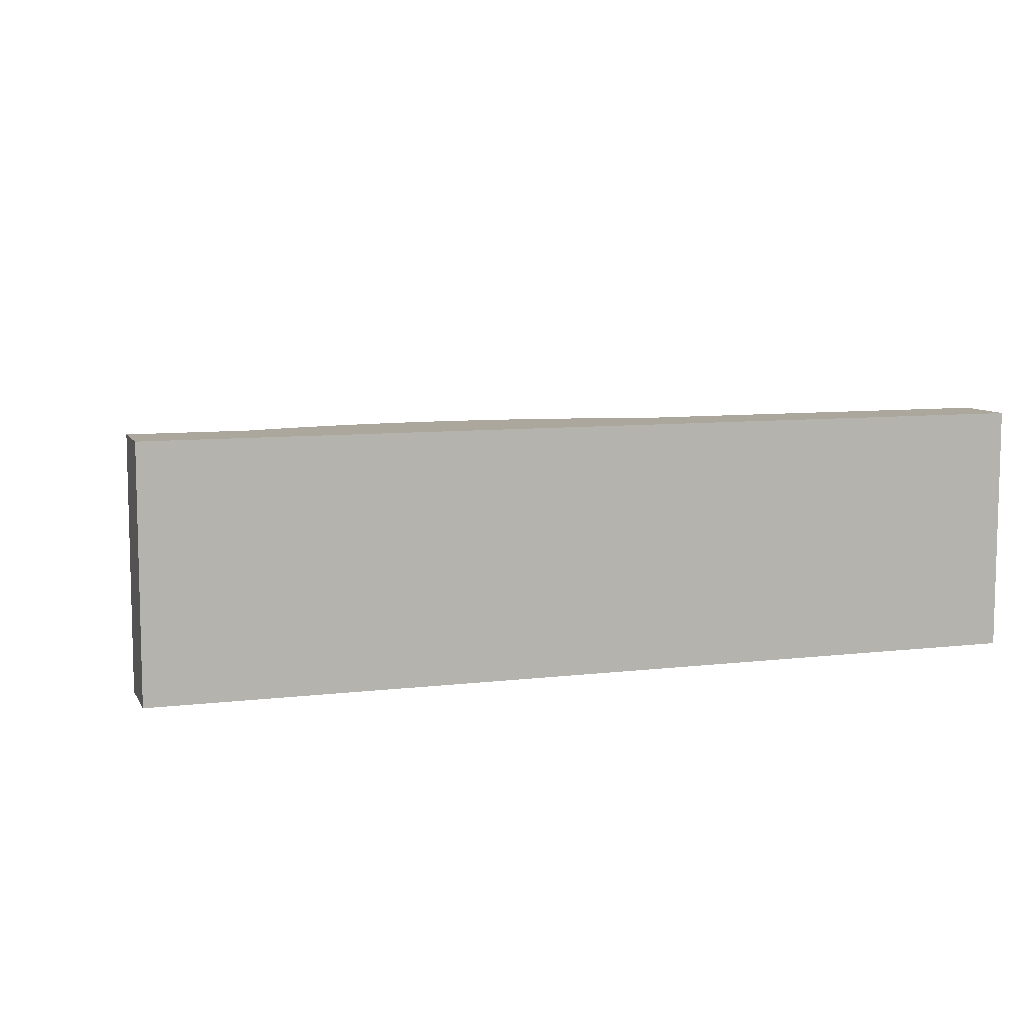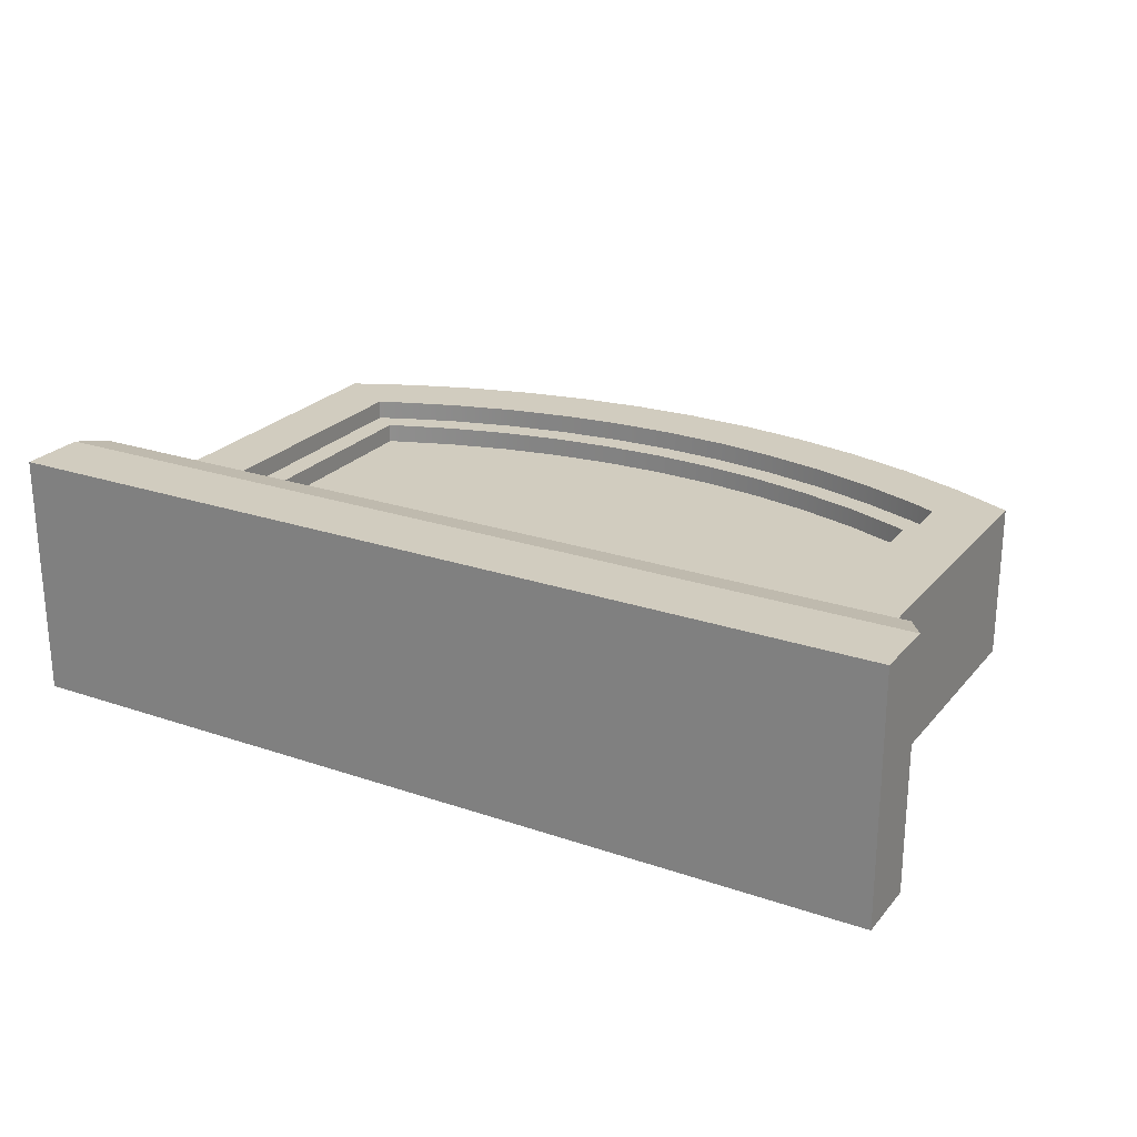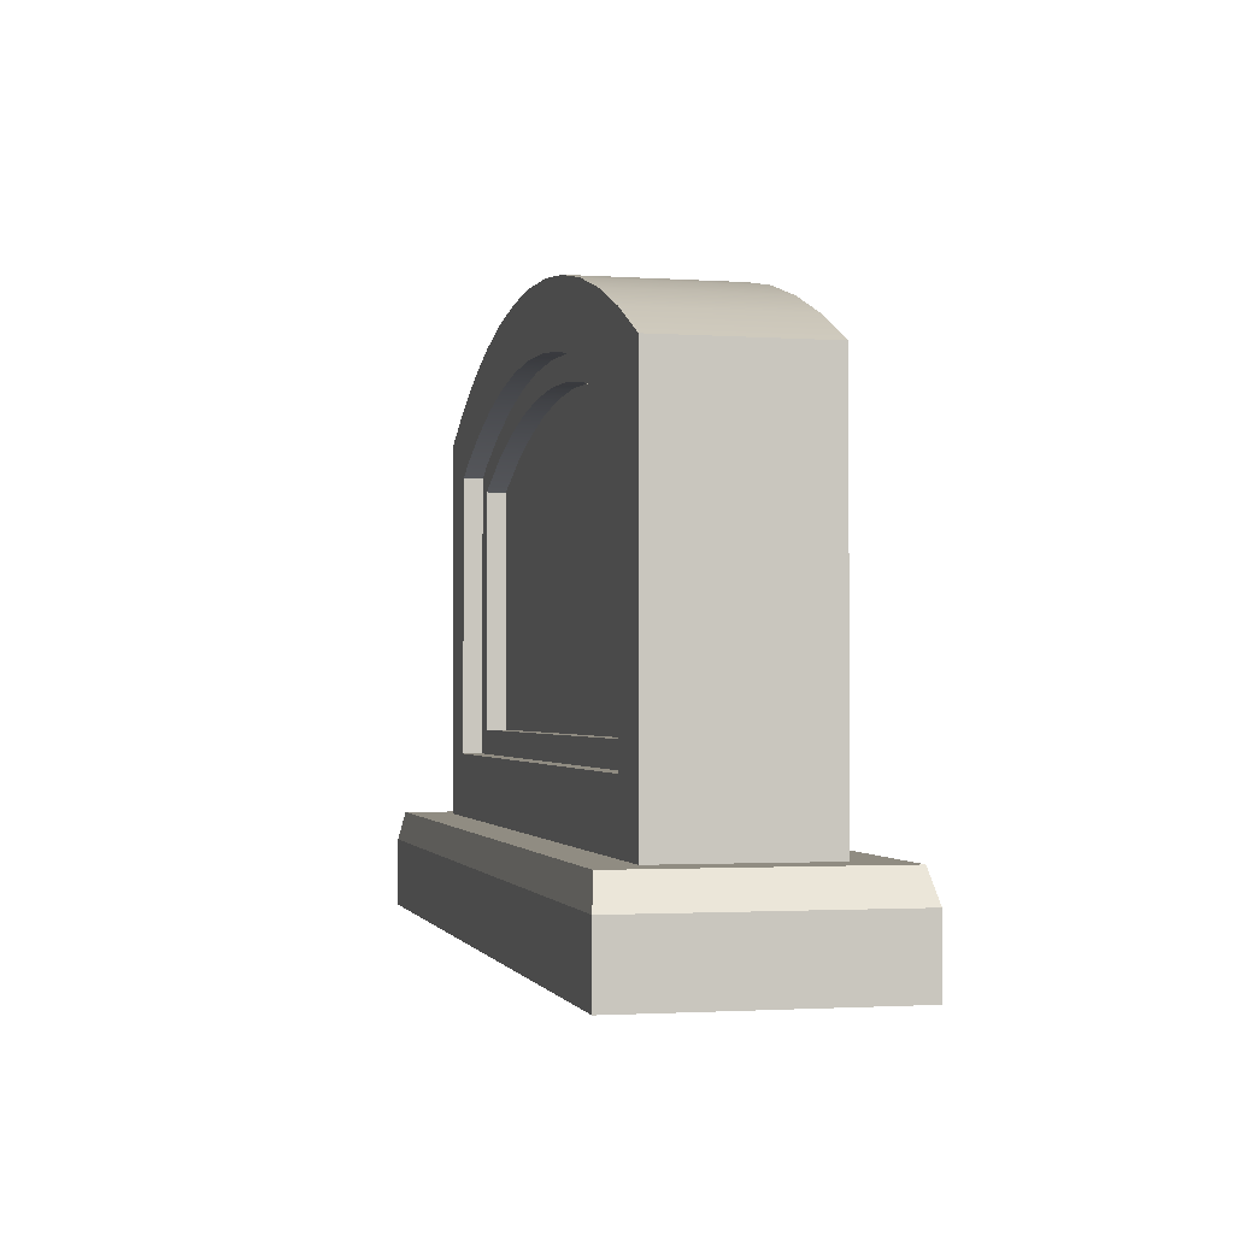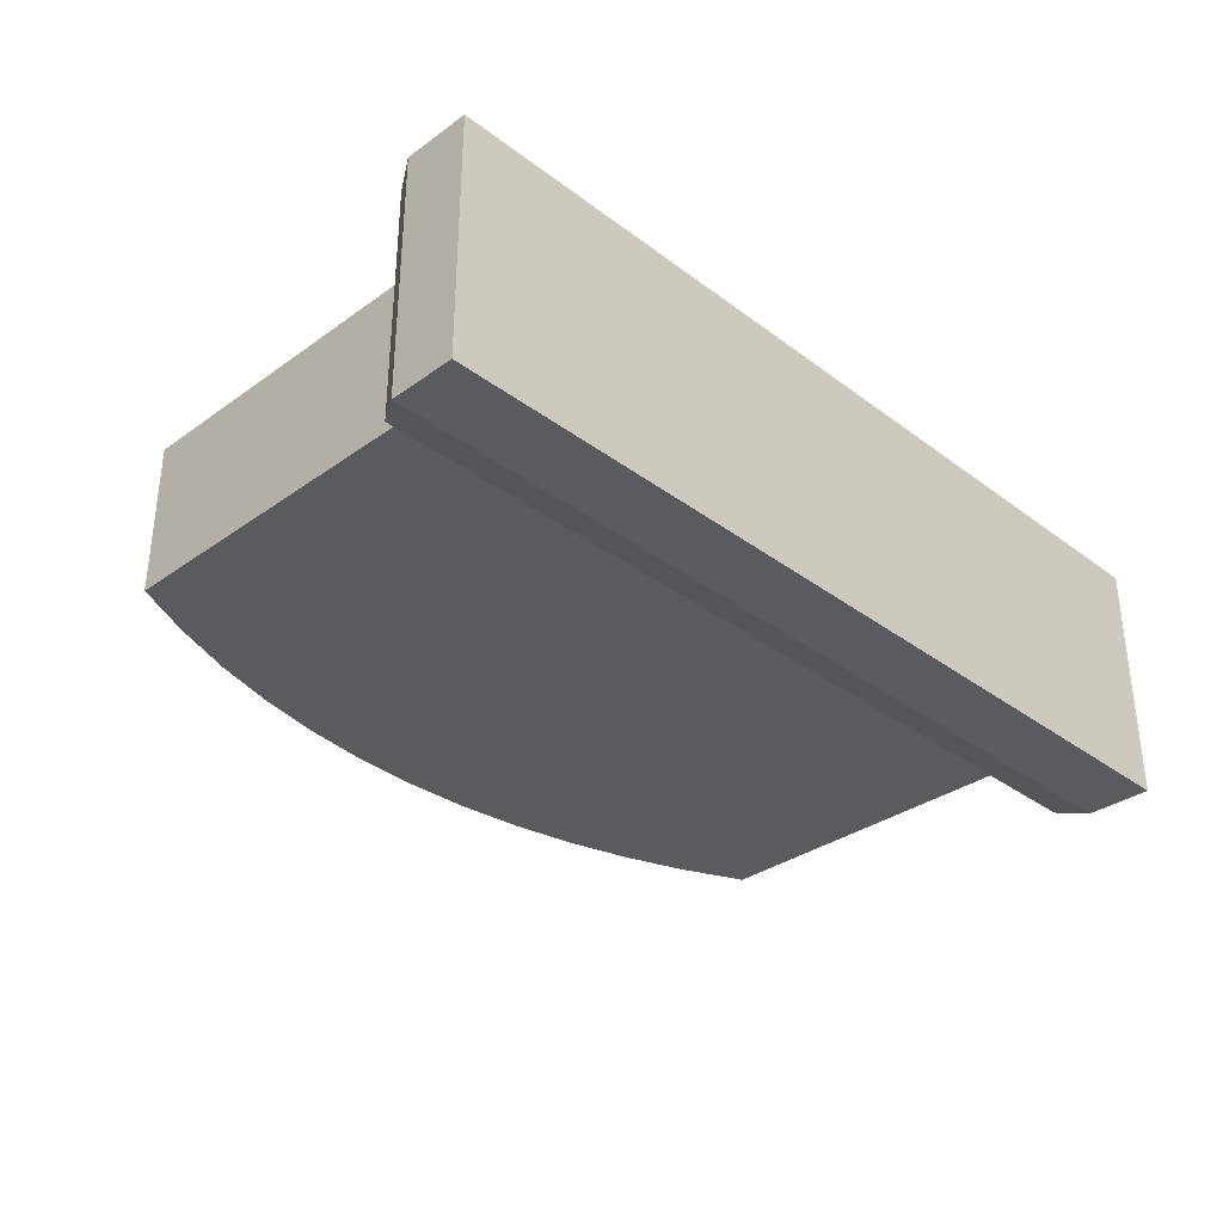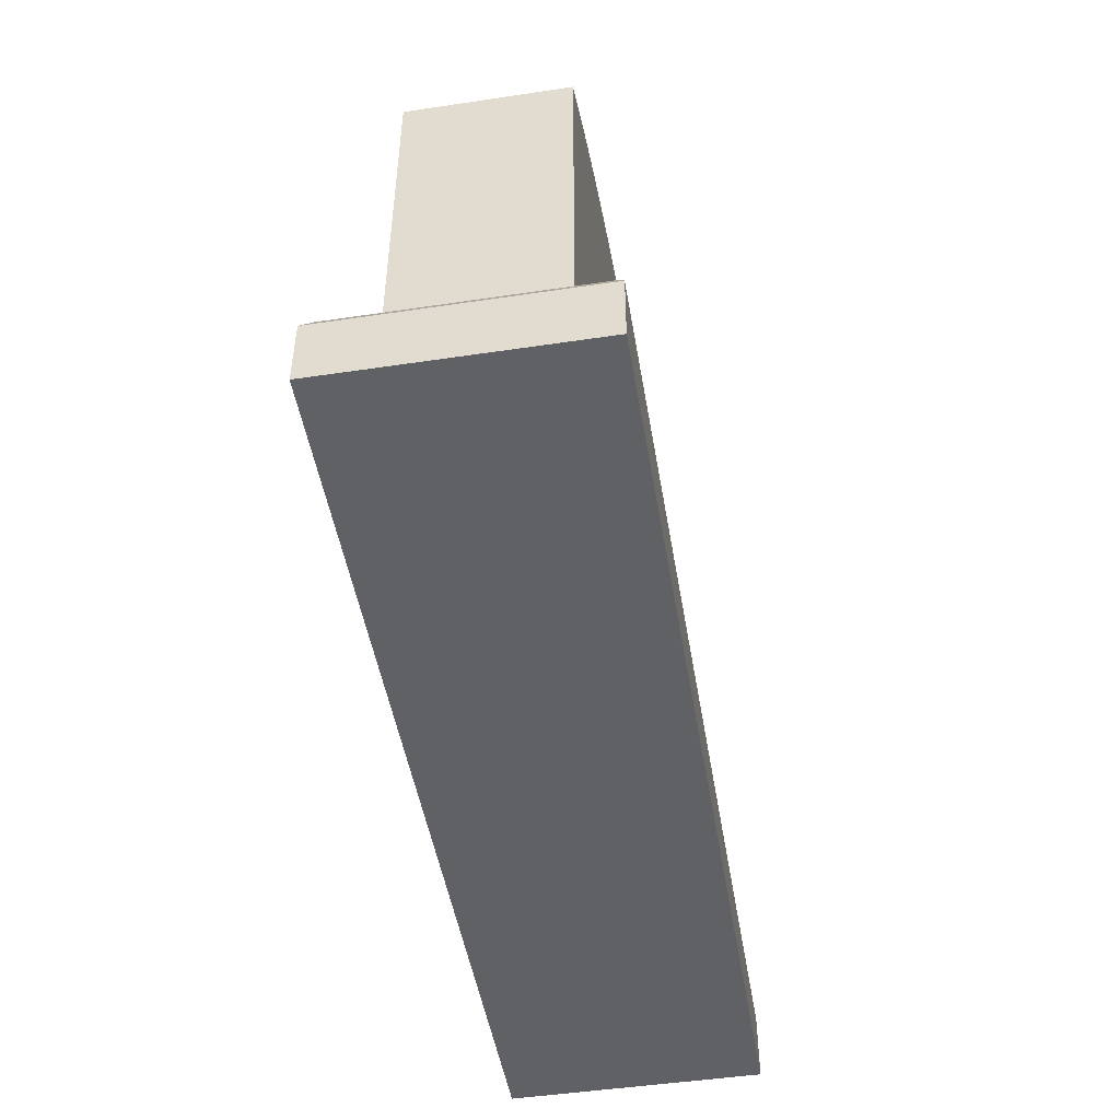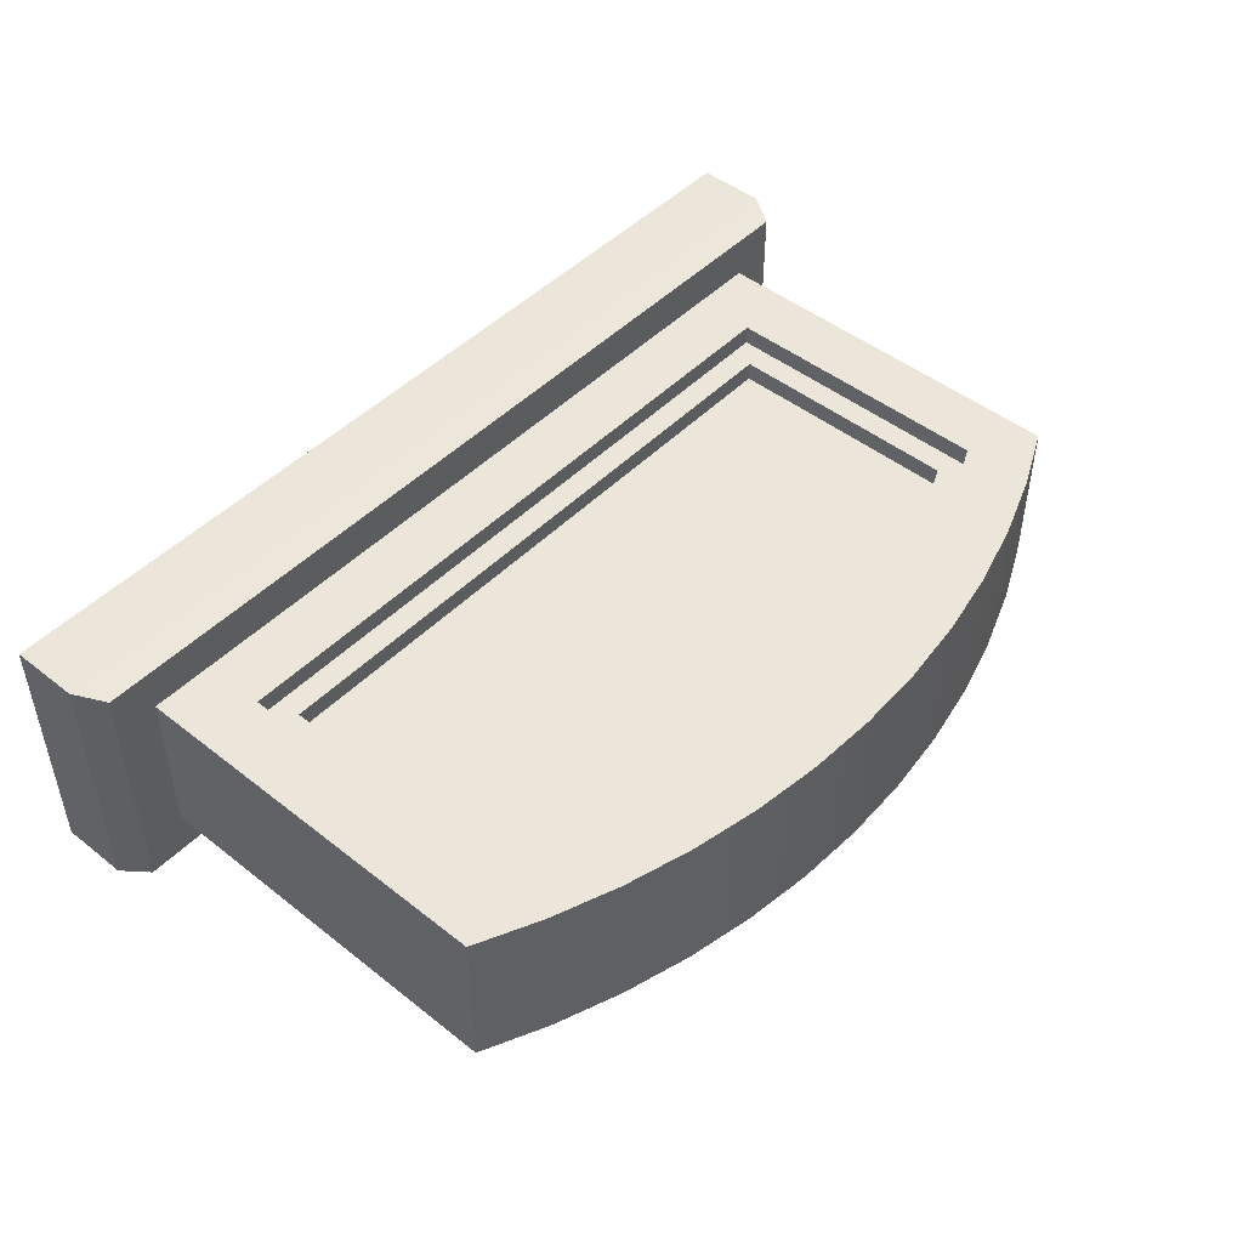
<metadata>
{"format":"obj","ext":"obj","renderer":"f3d","projection":"perspective","resolution":1024,"background":"white","views":[{"elev":8.3,"azim":-18.2,"up":"+Z"},{"elev":23.9,"azim":29.7,"up":"+Z"},{"elev":-1.9,"azim":76.7,"up":"+Y"},{"elev":-33.4,"azim":-45.6,"up":"+Z"},{"elev":-48.4,"azim":99.5,"up":"+Y"},{"elev":47.5,"azim":131.6,"up":"+Z"}]}
</metadata>
<code>
g gravestoneWide
v 0.05904 0.4874 -0.06735
v 0.05904 0.4874 0.06735
v 0 0.4897 -0.06735
v 0 0.4897 0.06735
v 0.2672 0.3595 0.05075
v 0.2672 0.3595 0.03415
v 0.2591 0.3633 0.05075
v 0.2591 0.3633 0.03415
v 0.2878 0.1365 0.05075
v 0.2878 0.1365 0.06735
v -0.2878 0.1365 0.05075
v -0.2878 0.1365 0.06735
v -0.1756 0.4687 -0.06735
v -0.1756 0.4687 0.06735
v -0.2325 0.4524 -0.06735
v -0.2325 0.4524 0.06735
v -0.05904 0.4874 -0.06735
v -0.05904 0.4874 0.06735
v -0.1177 0.4803 -0.06735
v -0.1177 0.4803 0.06735
v 0.3933 0 0.1079
v -0.3933 0 0.1079
v 0.3933 0.0581 0.1079
v -0.3933 0.0581 0.1079
v 0.2092 0.3819 0.05075
v 0.2092 0.3819 0.03415
v -0.106 0.407 0.05075
v -0.106 0.407 0.03415
v -0.1581 0.3965 0.05075
v -0.1581 0.3965 0.03415
v -0.2672 0.3595 0.03415
v -0.2672 0.1572 0.03415
v -0.2672 0.3595 0.05075
v -0.2672 0.1572 0.05075
v -0.2878 0.4317 -0.06735
v -0.2878 0.4317 0.06735
v -0.3413 0.4067 -0.06735
v -0.3413 0.4067 0.06735
v 0.3413 0.4067 -0.06735
v 0.3413 0.083 -0.06735
v 0.3413 0.4067 0.06735
v 0.3413 0.083 0.06735
v -0.3933 0.0581 -0.1079
v 0.3933 0.0581 -0.1079
v -0.3776 0.083 -0.1036
v 0.3776 0.083 -0.1036
v -0.3413 0.083 0.06735
v 0.2878 0.3726 0.06735
v 0.2671 0.3823 0.06735
v 0.2157 0.4015 0.06735
v 0.163 0.4166 0.06735
v 0.2878 0.4317 0.06735
v 0.1092 0.4274 0.06735
v 0.05479 0.4339 0.06735
v 0.2325 0.4524 0.06735
v 0 0.4361 0.06735
v -0.2878 0.3726 0.06735
v -0.2671 0.3823 0.06735
v -0.2157 0.4015 0.06735
v -0.163 0.4166 0.06735
v -0.1092 0.4274 0.06735
v -0.05479 0.4339 0.06735
v 0.1756 0.4687 0.06735
v 0.1177 0.4803 0.06735
v 0.2672 0.1572 0.03415
v 0.2672 0.1572 0.05075
v 0.1581 0.3965 0.05075
v 0.1581 0.3965 0.03415
v 0.106 0.407 0.05075
v 0.106 0.407 0.03415
v 0.2878 0.4317 -0.06735
v 0.2878 0.3726 0.05075
v -0.3776 0.083 0.1036
v 0.2157 0.4015 0.05075
v 0.163 0.4166 0.05075
v -0.3933 0 -0.1079
v 0.3933 0 -0.1079
v -0.163 0.4166 0.05075
v -0.2157 0.4015 0.05075
v 0.1177 0.4803 -0.06735
v 0.2671 0.3823 0.05075
v 0.1756 0.4687 -0.06735
v 0.2325 0.4524 -0.06735
v 0.1092 0.4274 0.05075
v 0.05479 0.4339 0.05075
v 0.3776 0.083 0.1036
v -0.2092 0.3819 0.05075
v -0.2092 0.3819 0.03415
v -0.2591 0.3633 0.05075
v -0.2591 0.3633 0.03415
v 0 0.4361 0.05075
v -0.05479 0.4339 0.05075
v -0.3413 0.083 -0.06735
v 0.05315 0.4133 0.05075
v 0.05315 0.4133 0.03415
v 0 0.4155 0.05075
v 0 0.4155 0.03415
v -0.2878 0.3726 0.05075
v -0.2671 0.3823 0.05075
v -0.05315 0.4133 0.05075
v -0.1092 0.4274 0.05075
v -0.05315 0.4133 0.03415
f 3 2 1
f 2 3 4
f 7 6 5
f 6 7 8
f 11 10 9
f 10 11 12
f 15 14 13
f 14 15 16
f 19 18 17
f 18 19 20
f 23 22 21
f 22 23 24
f 25 8 7
f 8 25 26
f 29 28 27
f 28 29 30
f 33 32 31
f 32 33 34
f 37 36 35
f 36 37 38
f 41 40 39
f 40 41 42
f 45 44 43
f 44 45 46
f 42 10 47
f 10 42 41
f 10 41 48
f 48 41 49
f 49 41 50
f 50 41 51
f 51 41 52
f 51 52 53
f 53 52 54
f 54 52 55
f 54 55 56
f 12 47 10
f 47 12 38
f 38 12 57
f 38 57 58
f 38 58 59
f 38 59 60
f 38 60 36
f 36 60 61
f 36 61 62
f 36 62 16
f 16 62 56
f 16 56 55
f 16 55 63
f 16 63 14
f 14 63 64
f 14 64 20
f 20 64 2
f 20 2 18
f 18 2 4
f 17 4 3
f 4 17 18
f 32 66 65
f 66 32 34
f 69 68 67
f 68 69 70
f 71 41 39
f 41 71 52
f 10 72 9
f 72 10 48
f 24 45 43
f 45 24 73
f 51 74 50
f 74 51 75
f 43 77 76
f 77 43 44
f 59 78 60
f 78 59 79
f 1 64 80
f 64 1 2
f 22 77 21
f 77 22 76
f 13 20 19
f 20 13 14
f 50 81 49
f 81 50 74
f 49 72 48
f 72 49 81
f 80 63 82
f 63 80 64
f 82 55 83
f 55 82 63
f 54 84 53
f 84 54 85
f 86 24 23
f 24 86 73
f 89 88 87
f 88 89 90
f 35 16 15
f 16 35 36
f 62 91 56
f 91 62 92
f 33 90 89
f 90 33 31
f 47 37 93
f 37 47 38
f 67 26 25
f 26 67 68
f 96 95 94
f 95 96 97
f 37 40 93
f 40 37 39
f 39 37 35
f 39 35 71
f 71 35 15
f 71 15 83
f 83 15 13
f 83 13 82
f 82 13 19
f 82 19 80
f 80 19 17
f 80 17 1
f 1 17 3
f 9 66 11
f 66 9 72
f 66 72 5
f 5 72 7
f 7 72 25
f 25 72 81
f 25 81 67
f 67 81 74
f 67 74 69
f 69 74 75
f 69 75 94
f 94 75 96
f 34 11 66
f 11 34 98
f 98 34 33
f 98 33 89
f 98 89 87
f 98 87 99
f 99 87 29
f 99 29 79
f 79 29 27
f 79 27 78
f 78 96 75
f 78 27 100
f 78 100 96
f 78 75 84
f 78 84 101
f 101 84 85
f 101 85 92
f 92 85 91
f 22 43 76
f 43 22 24
f 94 70 69
f 70 94 95
f 27 102 100
f 102 27 28
f 57 11 98
f 11 57 12
f 57 99 58
f 99 57 98
f 46 23 44
f 23 46 86
f 56 85 54
f 85 56 91
f 23 77 44
f 77 23 21
f 60 101 61
f 101 60 78
f 58 79 59
f 79 58 99
f 53 75 51
f 75 53 84
f 100 97 96
f 97 100 102
f 87 30 29
f 30 87 88
f 6 32 65
f 32 6 31
f 31 6 8
f 31 8 90
f 90 8 26
f 90 26 88
f 88 26 68
f 88 68 30
f 30 68 70
f 30 70 28
f 28 70 95
f 28 95 102
f 102 95 97
f 83 52 71
f 52 83 55
f 66 6 65
f 6 66 5
f 61 92 62
f 92 61 101
f 46 40 86
f 40 46 45
f 40 45 93
f 93 45 47
f 42 86 40
f 86 42 73
f 73 42 47
f 73 47 45

</code>
